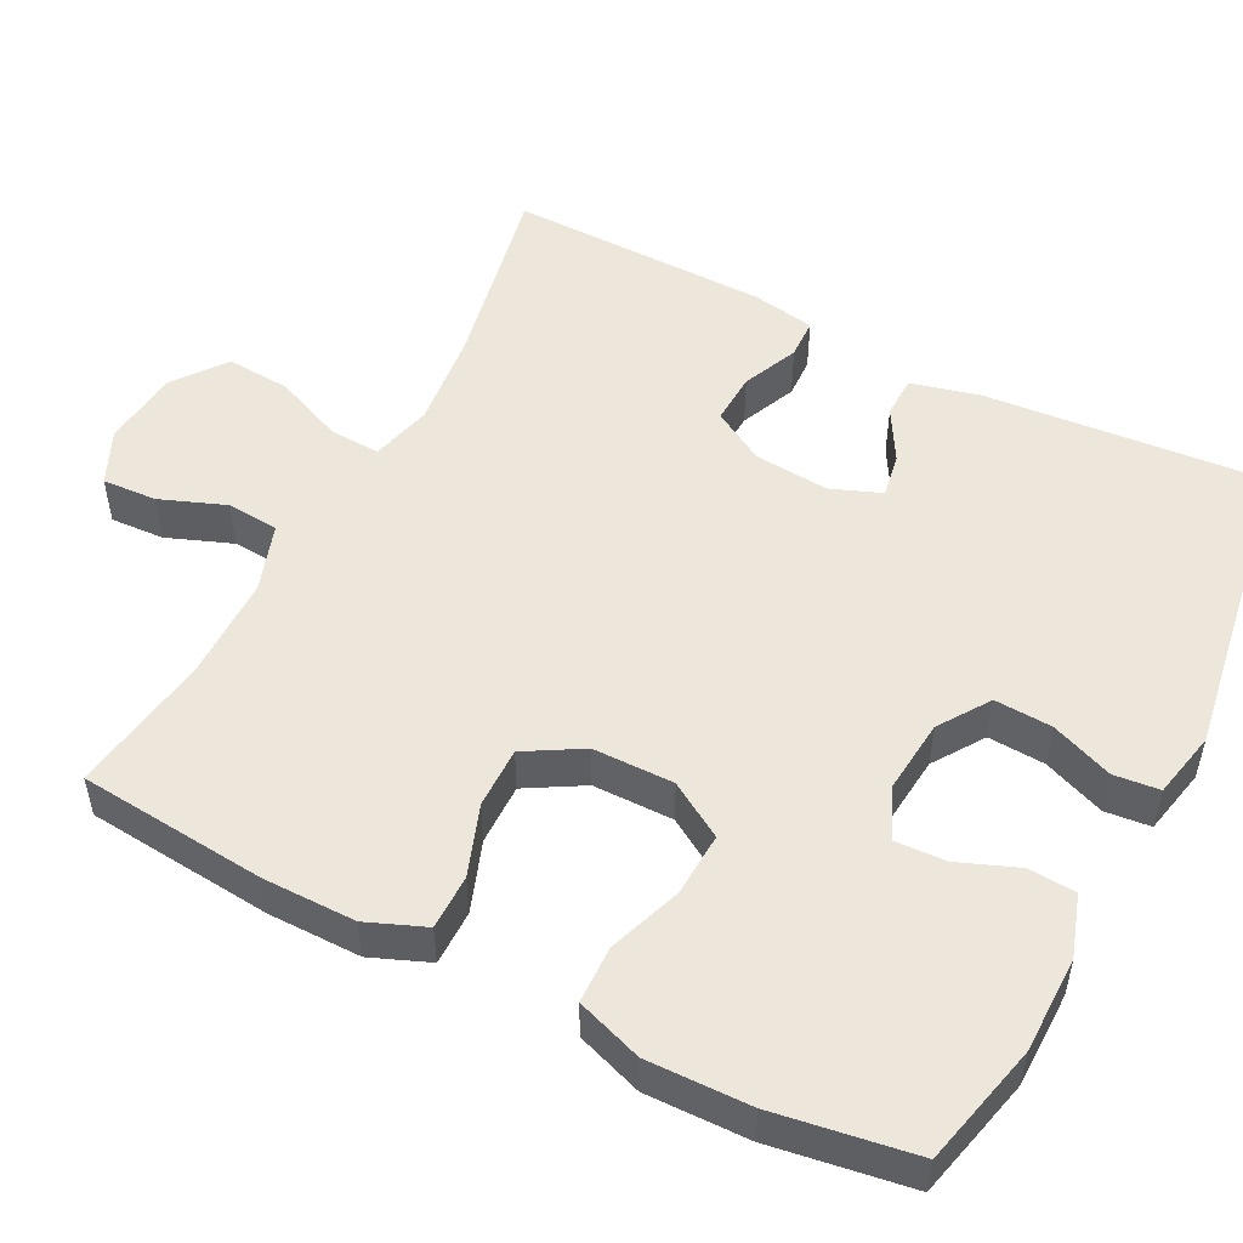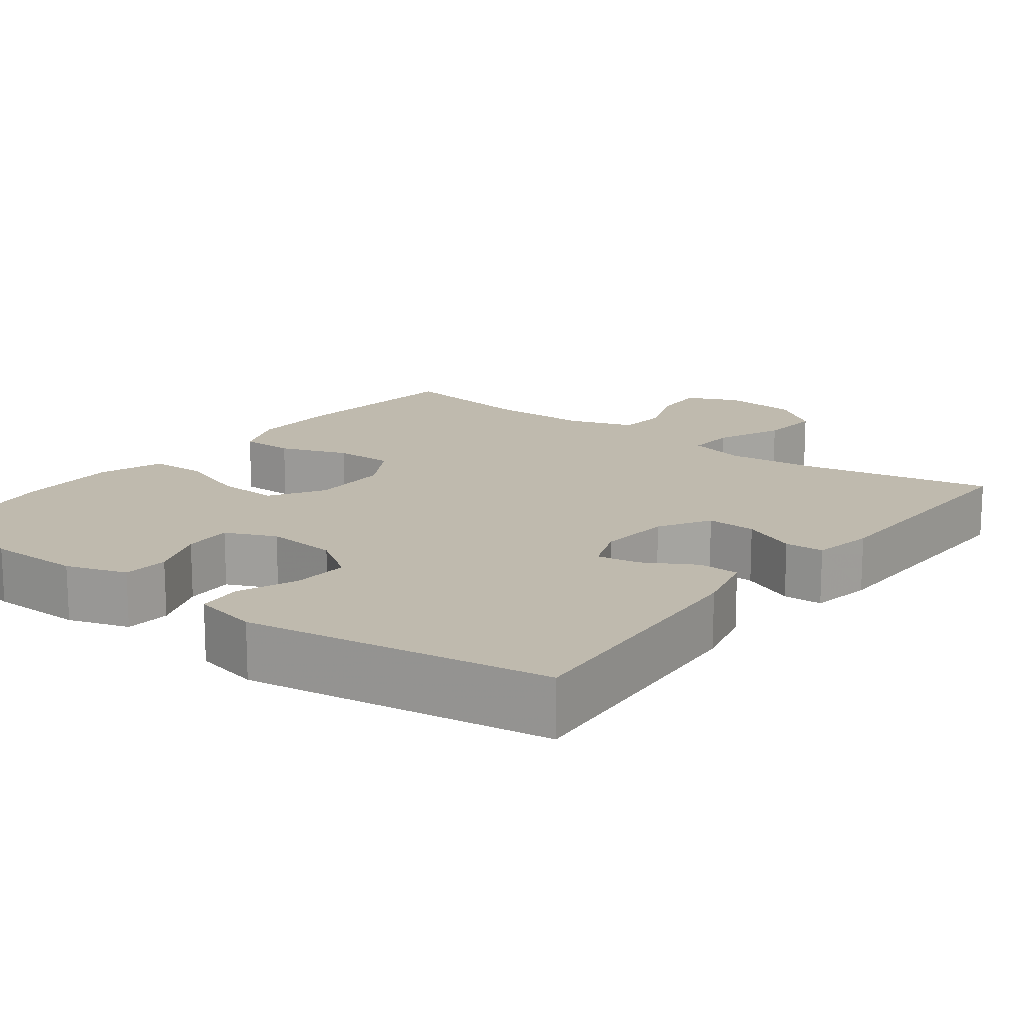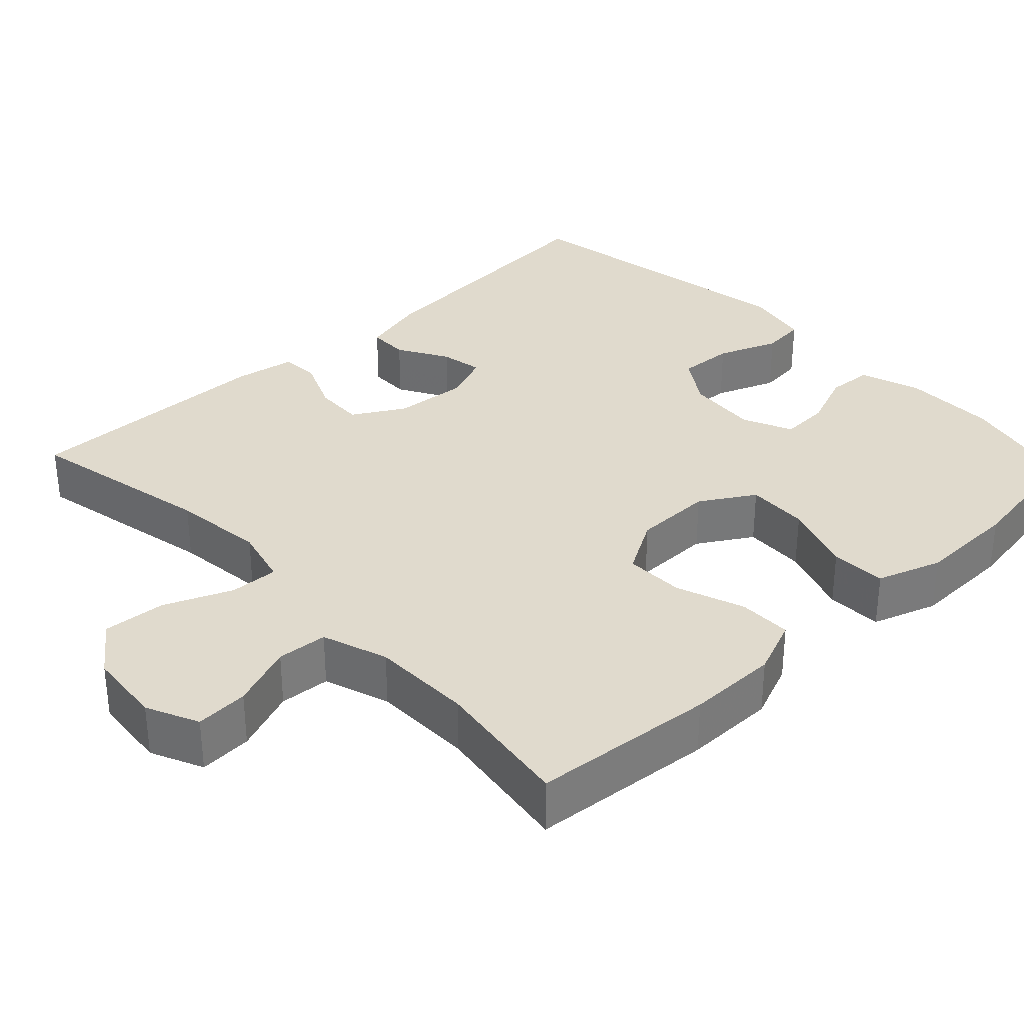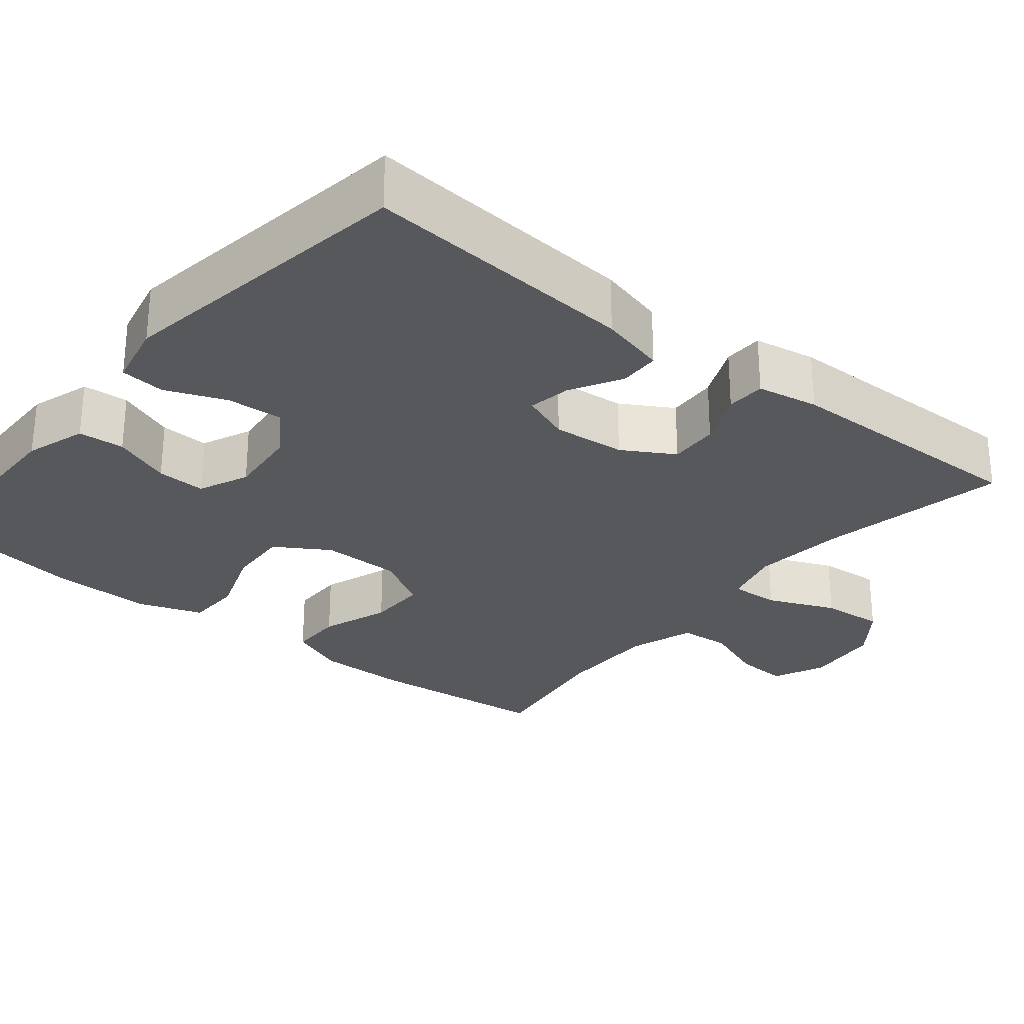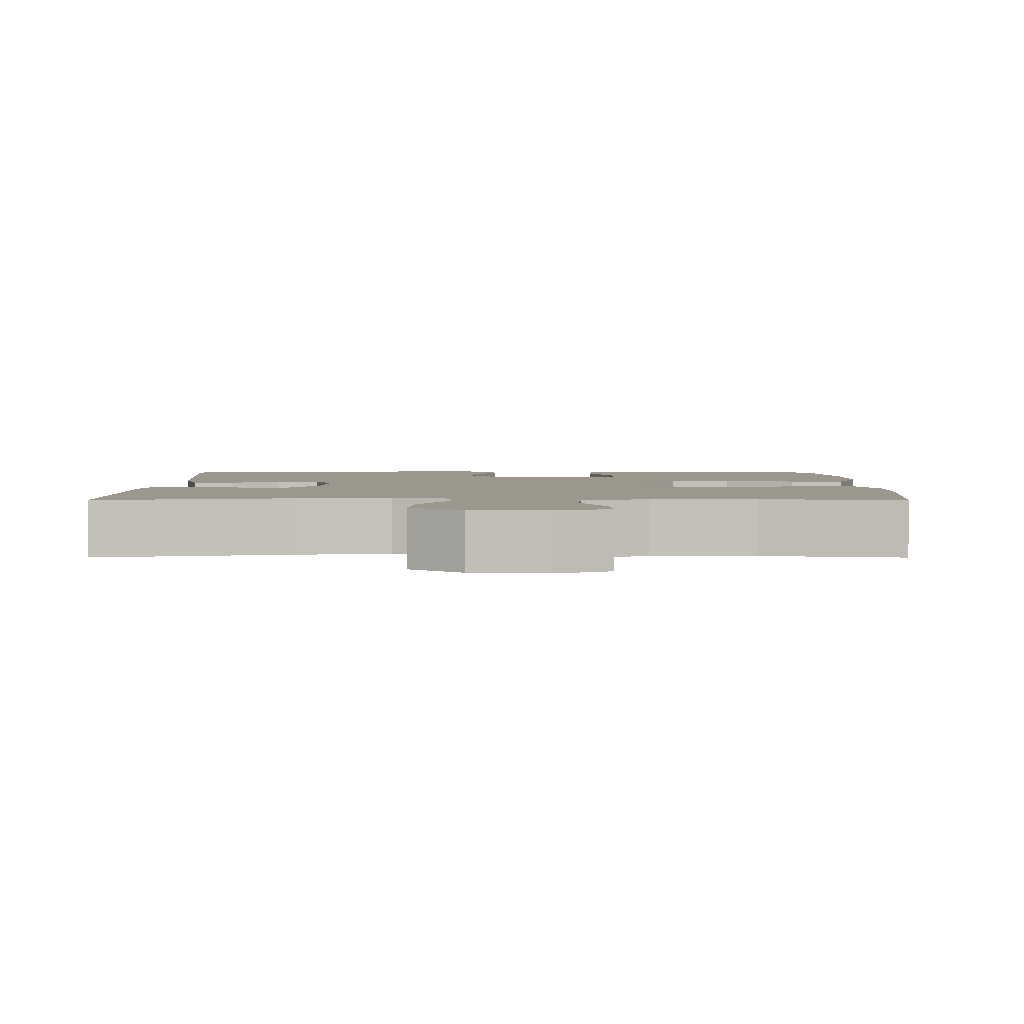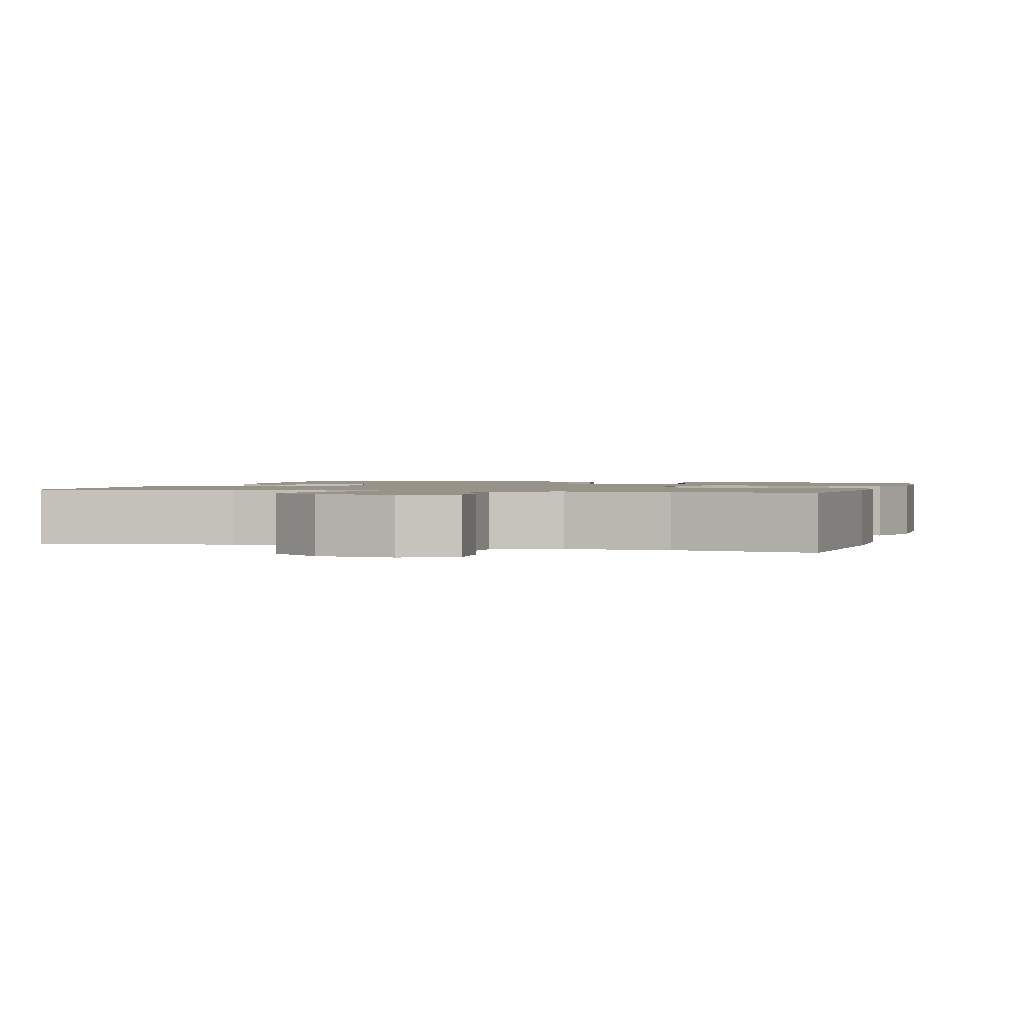
<metadata>
{"format":"obj","ext":"obj","renderer":"f3d","projection":"perspective","resolution":1024,"background":"white","views":[{"elev":51.5,"azim":-62.7,"up":"+Y"},{"elev":15.5,"azim":37.5,"up":"+Y"},{"elev":33.0,"azim":-133.5,"up":"+Y"},{"elev":-28.0,"azim":51.2,"up":"+Y"},{"elev":2.9,"azim":-179.8,"up":"+Y"},{"elev":1.4,"azim":-164.4,"up":"+Y"}]}
</metadata>
<code>
v 0.5 0.07 0.5
v 0.47 0.07 0.144
v 0.448 0.07 0.058
v 0.395 0.07 0.057
v 0.329 0.07 0.095
v 0.273 0.07 0.105
v 0.248 0.07 0.041
v 0.256 0.07 -0.054
v 0.295 0.07 -0.121
v 0.36 0.07 -0.118
v 0.431 0.07 -0.087
v 0.482 0.07 -0.089
v 0.496 0.07 -0.169
v 0.5 0.07 -0.5
v 0.254 0.07 -0.451
v 0.133 0.07 -0.438
v 0.056 0.07 -0.458
v 0.059 0.07 -0.522
v 0.096 0.07 -0.61
v 0.102 0.07 -0.692
v 0.035 0.07 -0.742
v -0.064 0.07 -0.752
v -0.132 0.07 -0.721
v -0.128 0.07 -0.652
v -0.096 0.07 -0.569
v -0.101 0.07 -0.503
v -0.187 0.07 -0.474
v -0.319 0.07 -0.473
v -0.5 0.07 -0.5
v -0.522 0.07 -0.261
v -0.522 0.07 -0.143
v -0.492 0.07 -0.069
v -0.422 0.07 -0.069
v -0.333 0.07 -0.101
v -0.255 0.07 -0.102
v -0.213 0.07 -0.03
v -0.212 0.07 0.073
v -0.255 0.07 0.143
v -0.336 0.07 0.139
v -0.429 0.07 0.106
v -0.502 0.07 0.108
v -0.531 0.07 0.192
v -0.528 0.07 0.323
v -0.5 0.07 0.5
v -0.345 0.07 0.537
v -0.223 0.07 0.538
v -0.144 0.07 0.512
v -0.14 0.07 0.452
v -0.17 0.07 0.376
v -0.173 0.07 0.312
v -0.108 0.07 0.283
v -0.014 0.07 0.292
v 0.05 0.07 0.335
v 0.046 0.07 0.408
v 0.015 0.07 0.487
v 0.021 0.07 0.545
v 0.106 0.07 0.563
v 0.5 0 0.5
v 0.47 0 0.144
v 0.448 0 0.058
v 0.395 0 0.057
v 0.329 0 0.095
v 0.273 0 0.105
v 0.248 0 0.041
v 0.256 0 -0.054
v 0.295 0 -0.121
v 0.36 0 -0.118
v 0.431 0 -0.087
v 0.482 0 -0.089
v 0.496 0 -0.169
v 0.5 0 -0.5
v 0.254 0 -0.451
v 0.133 0 -0.438
v 0.056 0 -0.458
v 0.059 0 -0.522
v 0.096 0 -0.61
v 0.102 0 -0.692
v 0.035 0 -0.742
v -0.064 0 -0.752
v -0.132 0 -0.721
v -0.128 0 -0.652
v -0.096 0 -0.569
v -0.101 0 -0.503
v -0.187 0 -0.474
v -0.319 0 -0.473
v -0.5 0 -0.5
v -0.522 0 -0.261
v -0.522 0 -0.143
v -0.492 0 -0.069
v -0.422 0 -0.069
v -0.333 0 -0.101
v -0.255 0 -0.102
v -0.213 0 -0.03
v -0.212 0 0.073
v -0.255 0 0.143
v -0.336 0 0.139
v -0.429 0 0.106
v -0.502 0 0.108
v -0.531 0 0.192
v -0.528 0 0.323
v -0.5 0 0.5
v -0.345 0 0.537
v -0.223 0 0.538
v -0.144 0 0.512
v -0.14 0 0.452
v -0.17 0 0.376
v -0.173 0 0.312
v -0.108 0 0.283
v -0.014 0 0.292
v 0.05 0 0.335
v 0.046 0 0.408
v 0.015 0 0.487
v 0.021 0 0.545
v 0.106 0 0.563
f 54 55 56 57
f 53 54 57 1
f 52 53 1 2
f 51 52 2 3
f 46 47 48 49
f 46 49 50
f 45 46 50
f 44 45 50
f 43 44 50
f 42 43 50 51
f 39 40 41 42
f 38 39 42 51
f 31 32 33 34
f 31 34 35
f 28 29 30 31
f 27 28 31 35
f 26 27 35 36
f 22 23 24 25
f 22 25 26
f 21 22 26
f 18 19 20 21
f 17 18 21 26
f 12 13 14 15
f 10 11 12 15
f 9 10 15 16
f 8 9 16 17
f 3 4 5
f 51 3 5
f 51 5 6
f 37 38 51 6
f 36 37 6 7
f 17 26 36
f 7 8 17 36
f 114 113 112 111
f 58 114 111 110
f 59 58 110 109
f 60 59 109 108
f 106 105 104 103
f 107 106 103
f 107 103 102
f 107 102 101
f 107 101 100
f 108 107 100 99
f 99 98 97 96
f 108 99 96 95
f 91 90 89 88
f 92 91 88
f 88 87 86 85
f 92 88 85 84
f 93 92 84 83
f 82 81 80 79
f 83 82 79
f 83 79 78
f 78 77 76 75
f 83 78 75 74
f 72 71 70 69
f 72 69 68 67
f 73 72 67 66
f 74 73 66 65
f 62 61 60
f 62 60 108
f 63 62 108
f 63 108 95 94
f 64 63 94 93
f 93 83 74
f 93 74 65 64
f 1 58 59 2
f 2 59 60 3
f 3 60 61 4
f 4 61 62 5
f 5 62 63 6
f 6 63 64 7
f 7 64 65 8
f 8 65 66 9
f 9 66 67 10
f 10 67 68 11
f 11 68 69 12
f 12 69 70 13
f 13 70 71 14
f 14 71 72 15
f 15 72 73 16
f 16 73 74 17
f 17 74 75 18
f 18 75 76 19
f 19 76 77 20
f 20 77 78 21
f 21 78 79 22
f 22 79 80 23
f 23 80 81 24
f 24 81 82 25
f 25 82 83 26
f 26 83 84 27
f 27 84 85 28
f 28 85 86 29
f 29 86 87 30
f 30 87 88 31
f 31 88 89 32
f 32 89 90 33
f 33 90 91 34
f 34 91 92 35
f 35 92 93 36
f 36 93 94 37
f 37 94 95 38
f 38 95 96 39
f 39 96 97 40
f 40 97 98 41
f 41 98 99 42
f 42 99 100 43
f 43 100 101 44
f 44 101 102 45
f 45 102 103 46
f 46 103 104 47
f 47 104 105 48
f 48 105 106 49
f 49 106 107 50
f 50 107 108 51
f 51 108 109 52
f 52 109 110 53
f 53 110 111 54
f 54 111 112 55
f 55 112 113 56
f 56 113 114 57
f 57 114 58 1

</code>
